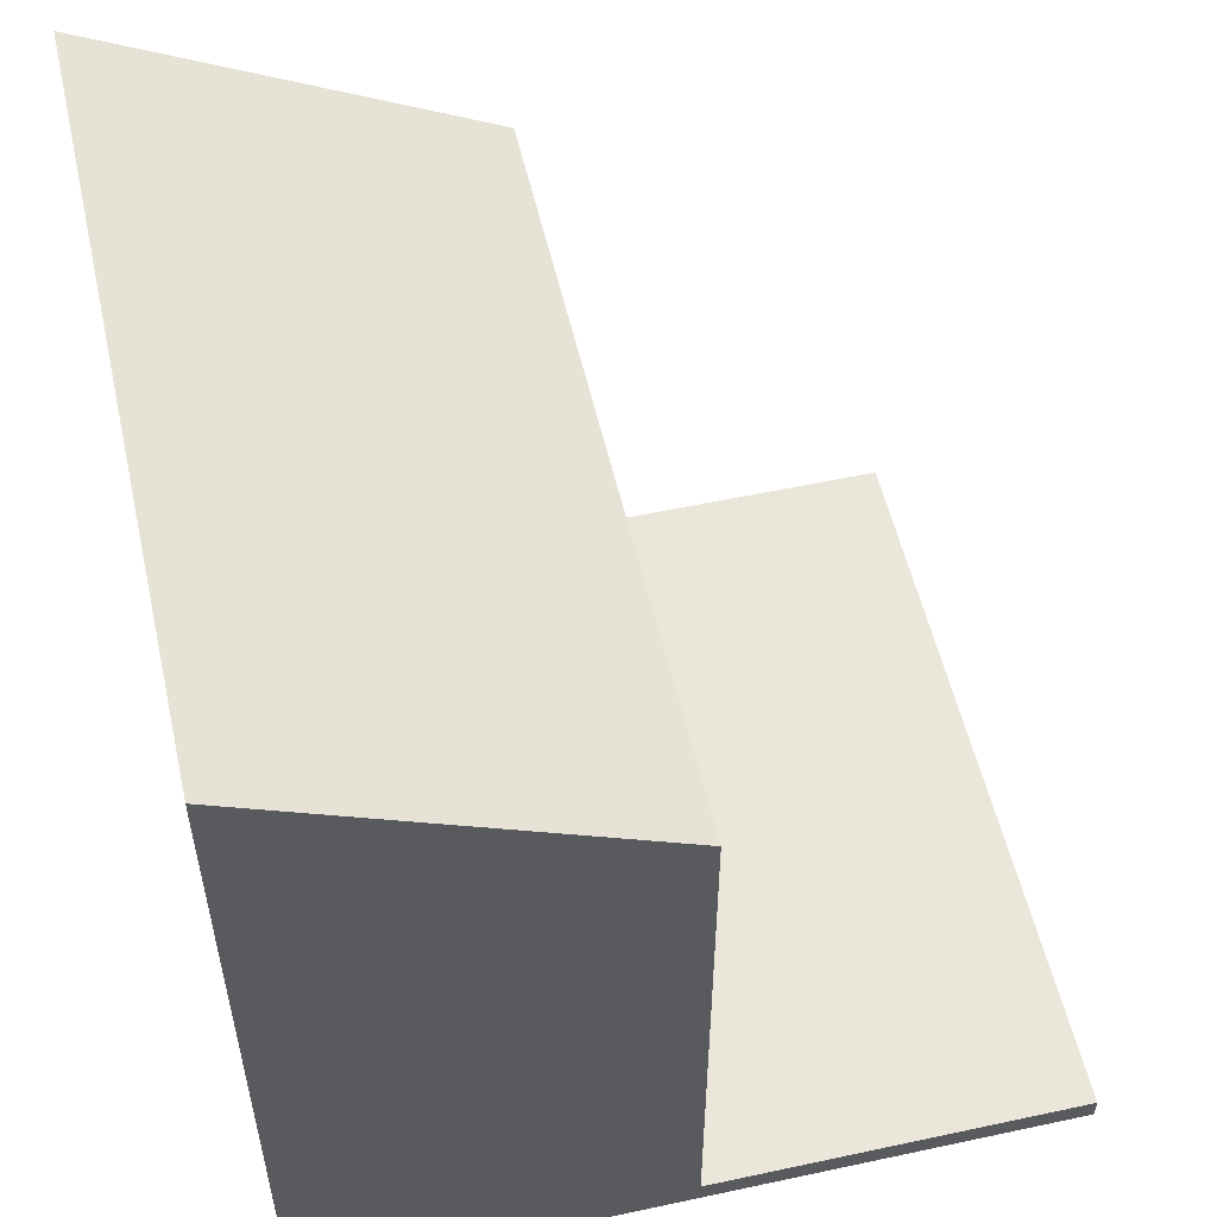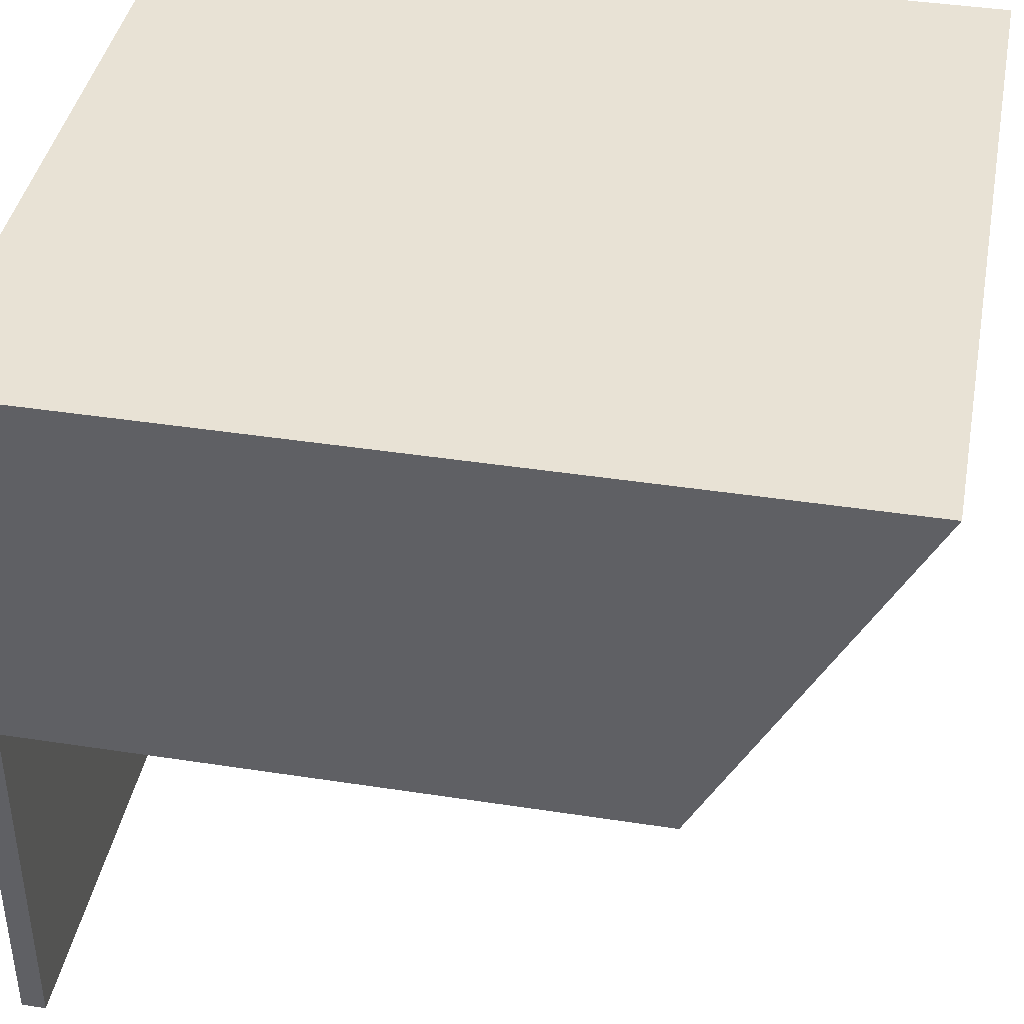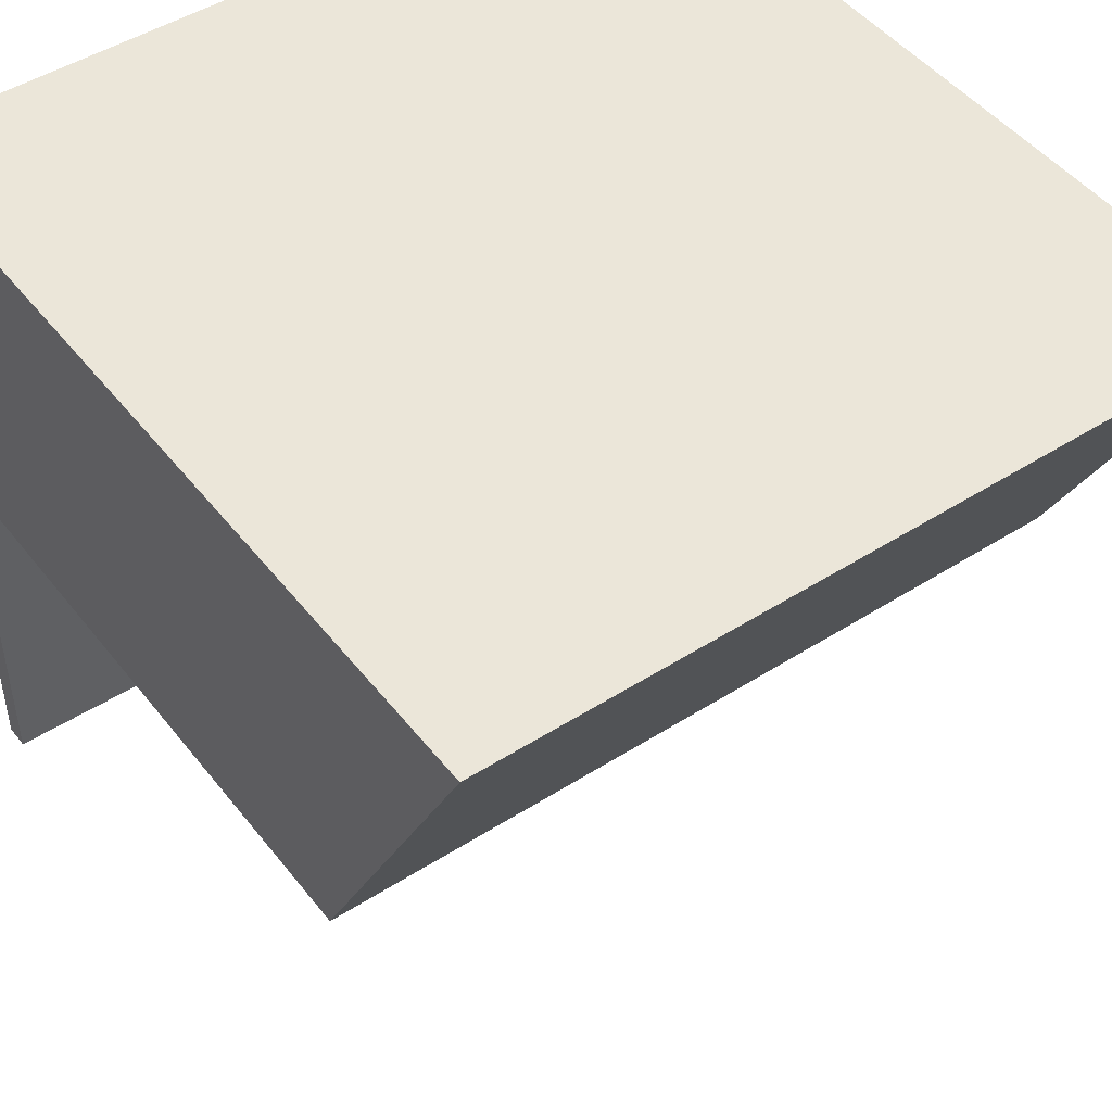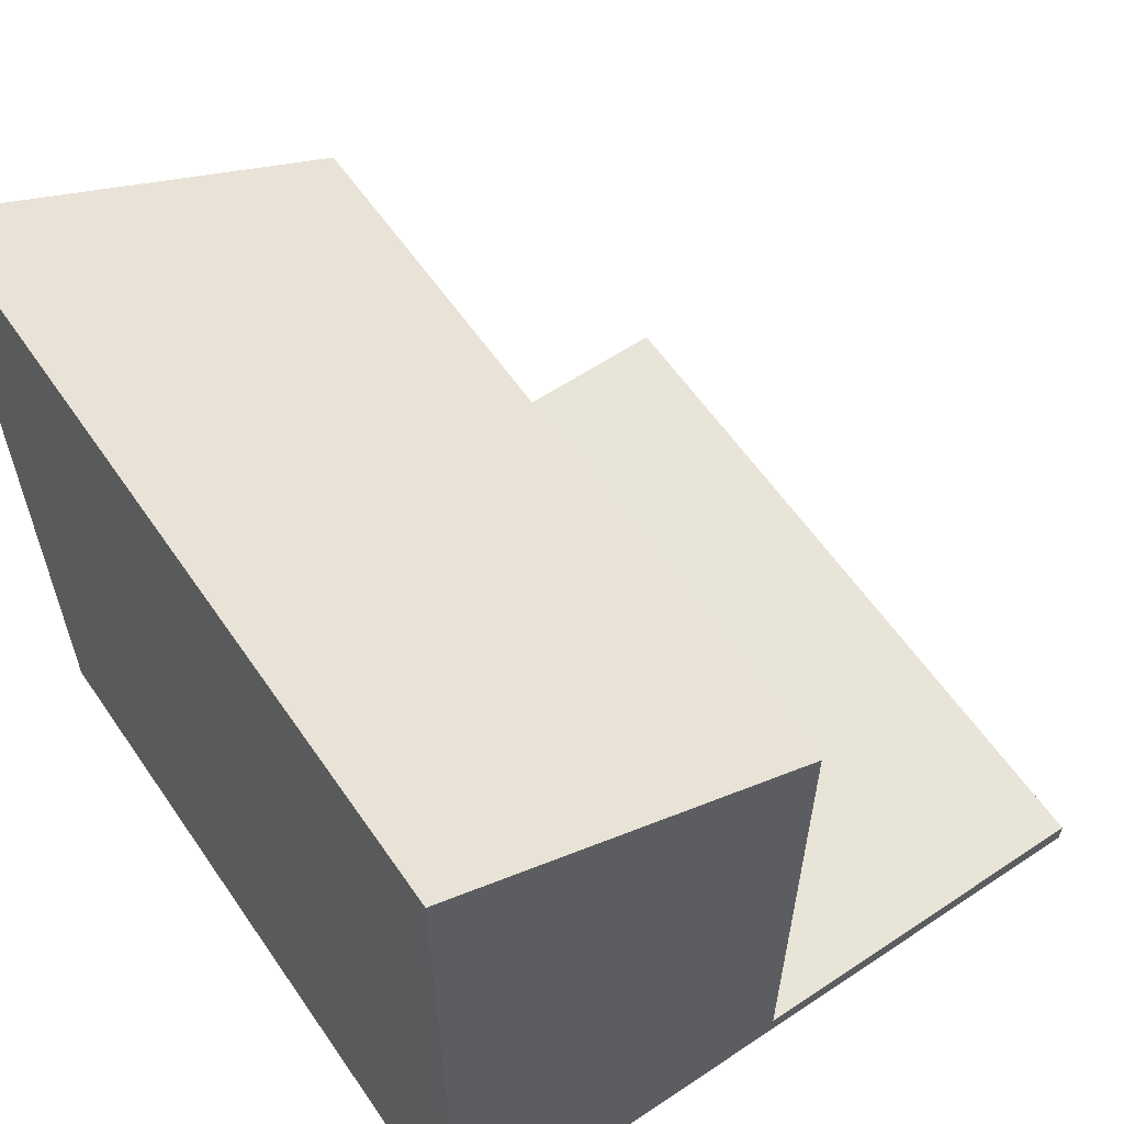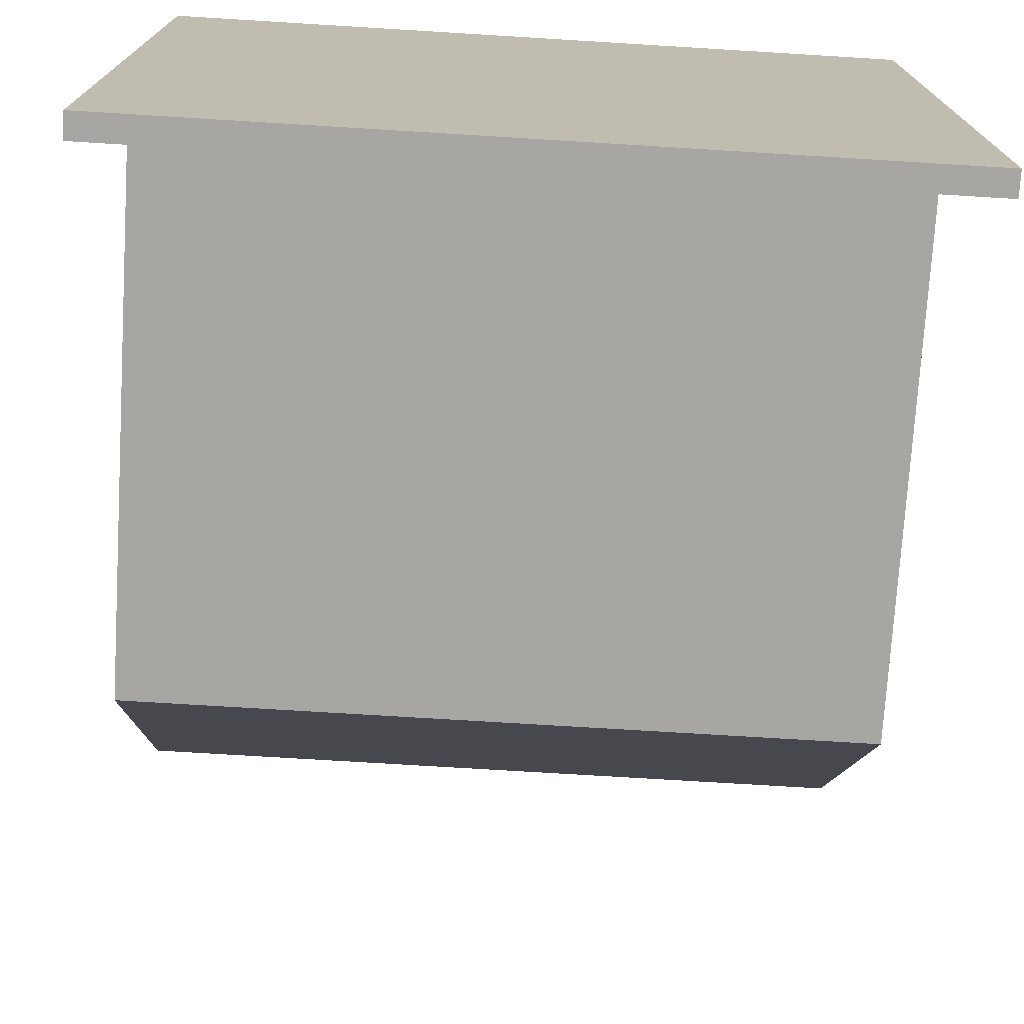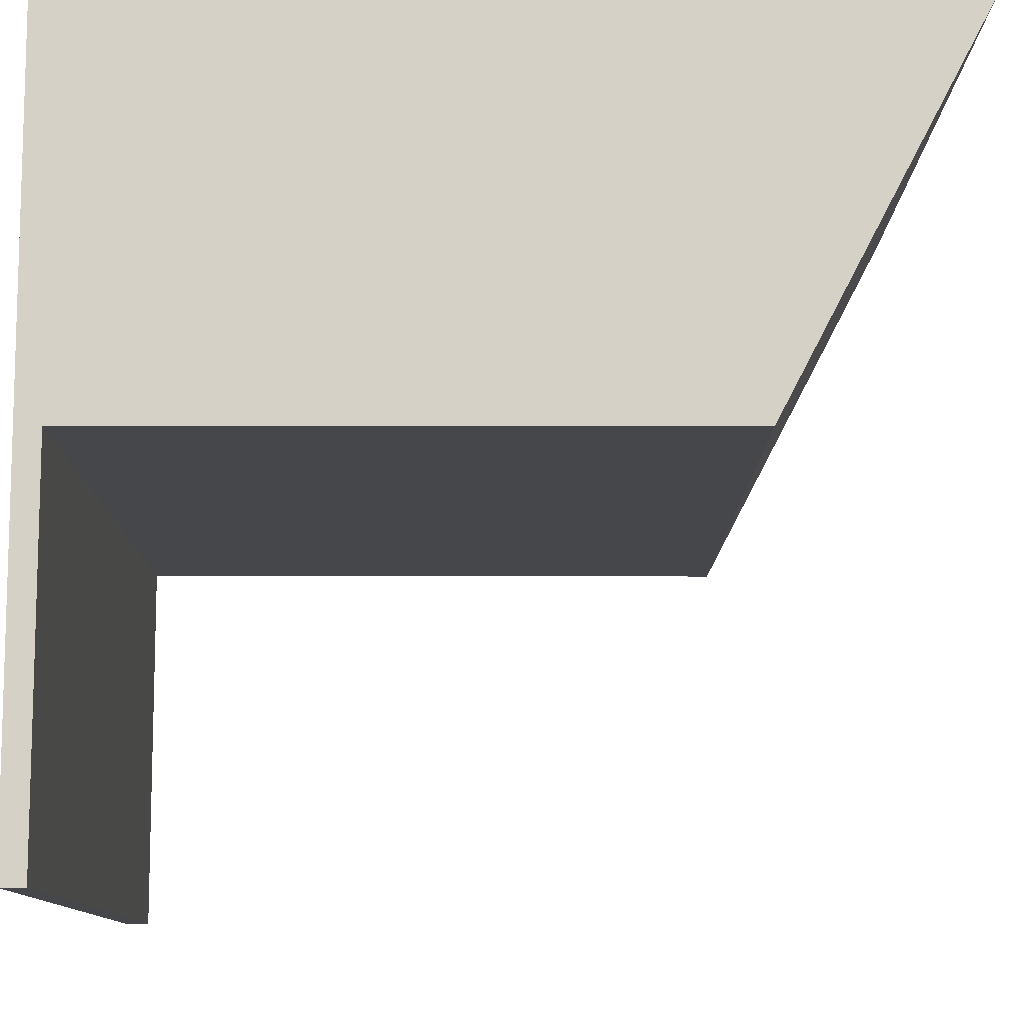
<metadata>
{"format":"obj","ext":"obj","renderer":"f3d","projection":"perspective","resolution":1024,"background":"white","views":[{"elev":54.8,"azim":77.2,"up":"+Y"},{"elev":40.8,"azim":100.7,"up":"+Z"},{"elev":47.1,"azim":144.1,"up":"+Z"},{"elev":60.1,"azim":55.6,"up":"+Y"},{"elev":-74.1,"azim":-3.5,"up":"+Z"},{"elev":-10.8,"azim":89.8,"up":"+Z"}]}
</metadata>
<code>
g Mesh1 Group1 Model
v 1 -0.9358 2.165e-14
v -1 -0.9358 2.165e-14
v -1 0.6642 2.165e-14
v 1 0.6642 2.165e-14
f 1 2 3 4
v 1 -0.9358 1
v -1 -0.9358 1
f 5 6 2 1
v 1 1.187 1
v -1 1.187 1
f 5 7 8 6
f 7 5 1 4
v 1 -1 1
v 1 -1 -1
v 1 -0.9358 -1
f 5 9 10 11 1
v -1 -1 1
f 6 12 9 5
v -1 -0.9358 -1
v -1 -1 -1
f 12 6 2 13 14
f 6 8 3 2
f 8 7 4 3
f 11 13 2 1
f 10 14 13 11
f 10 9 12 14

</code>
